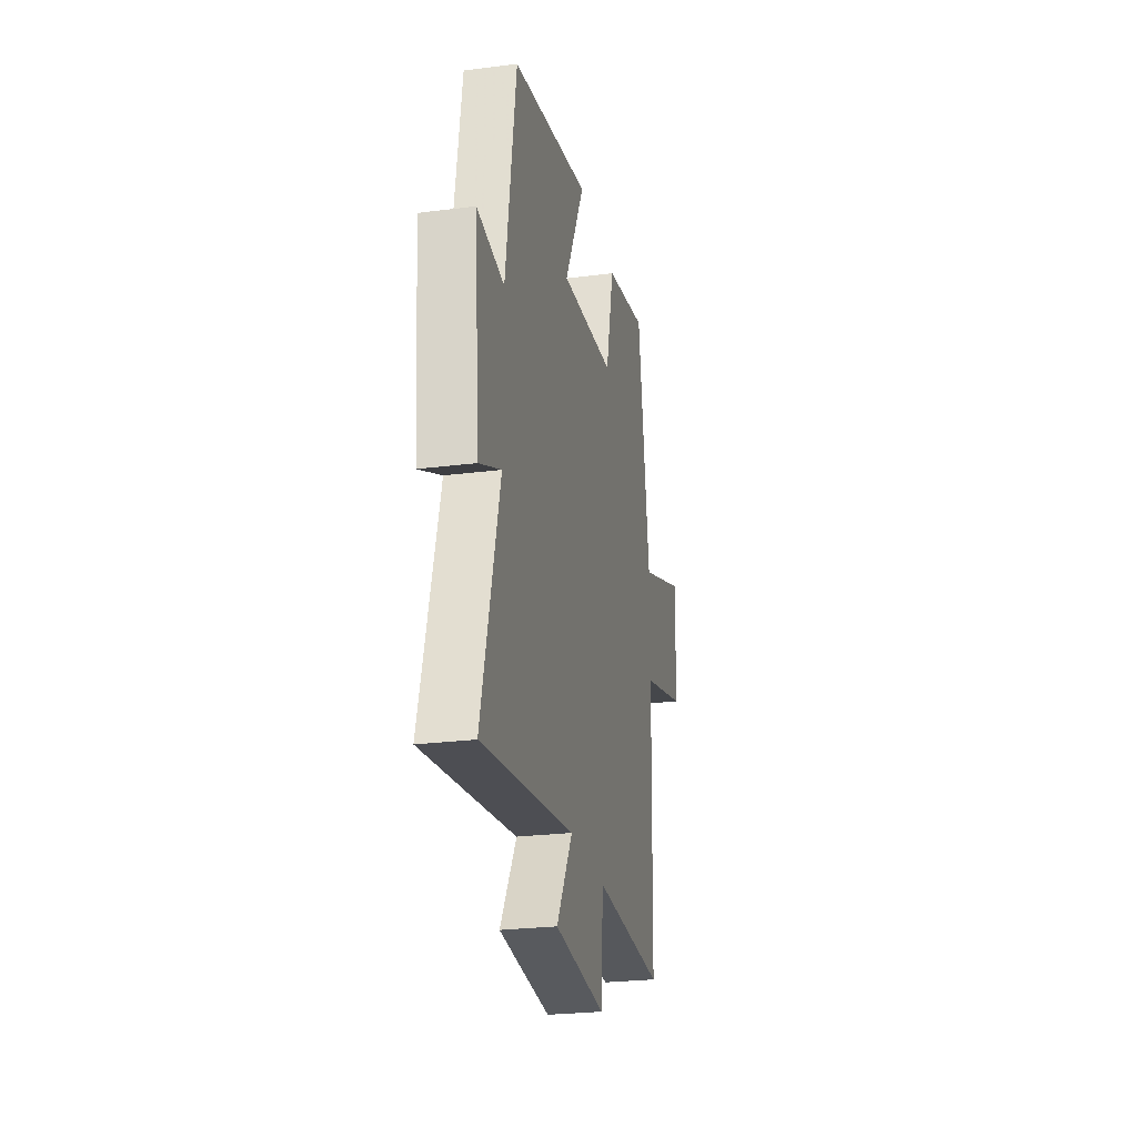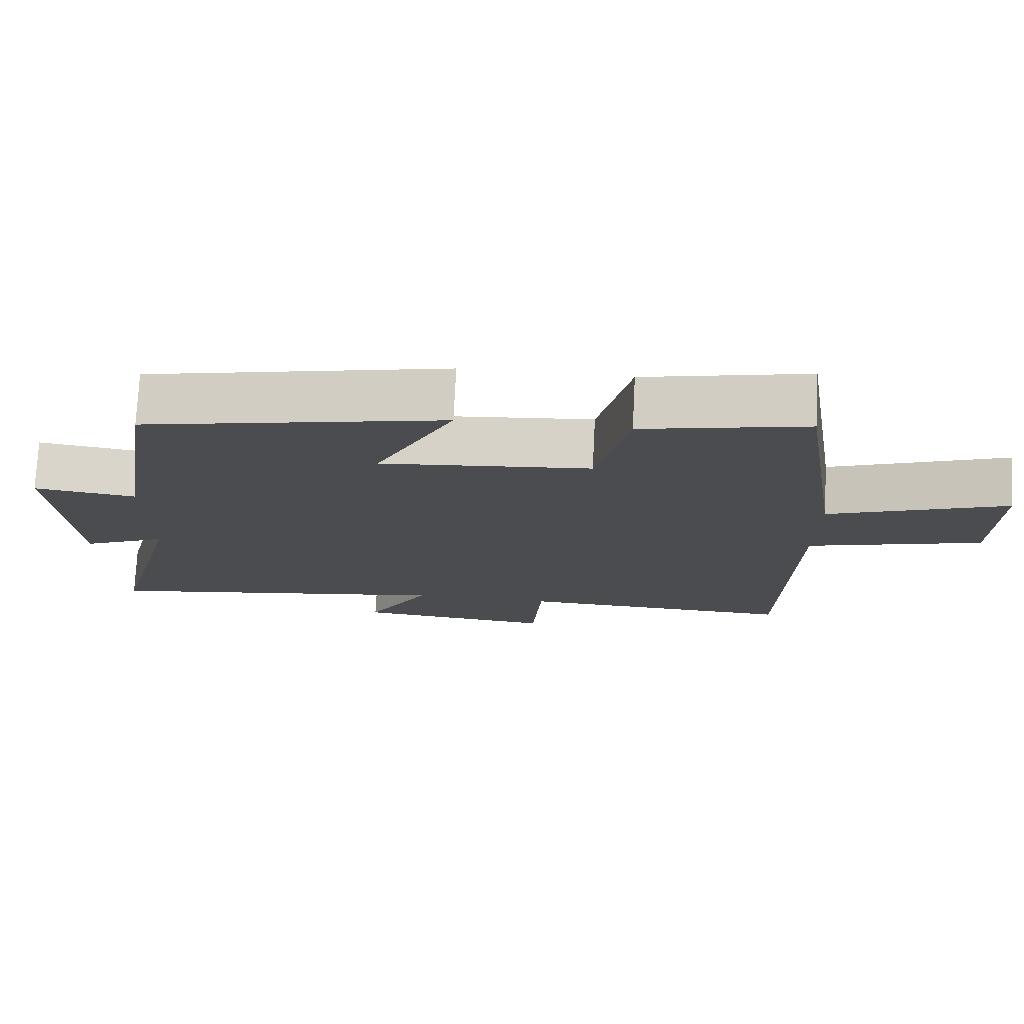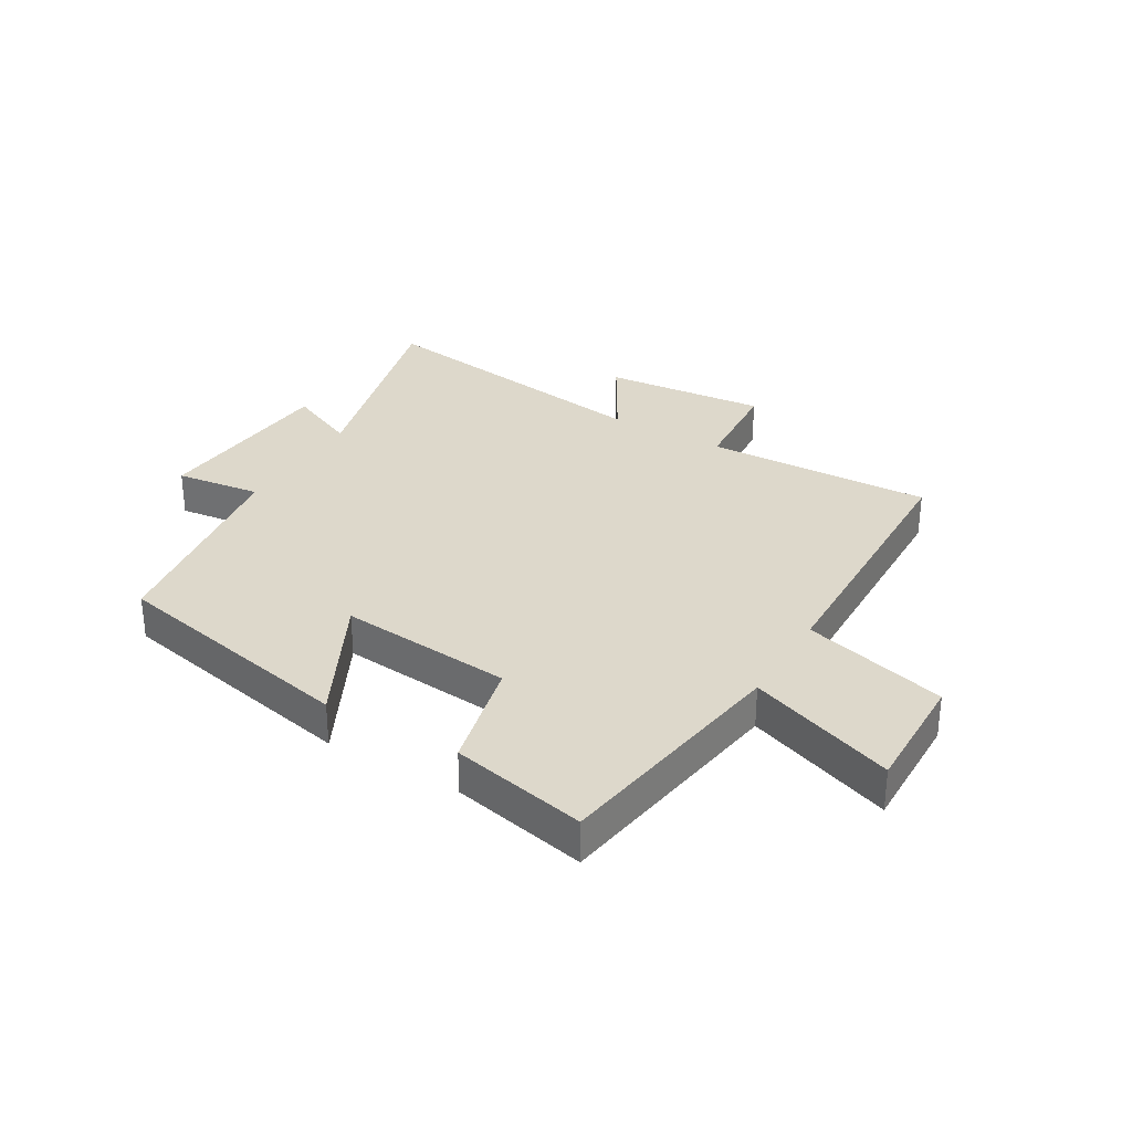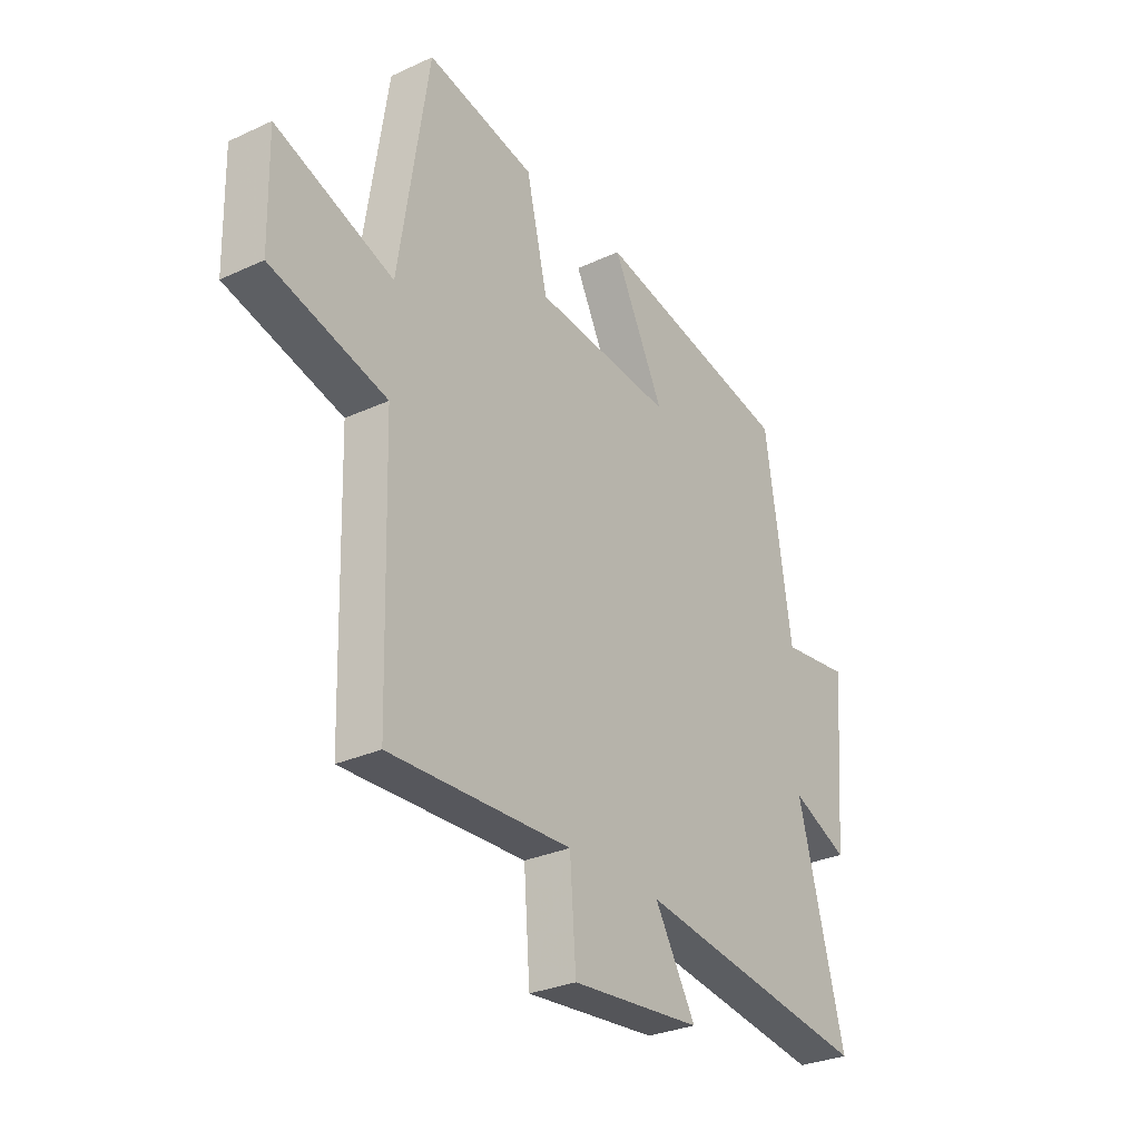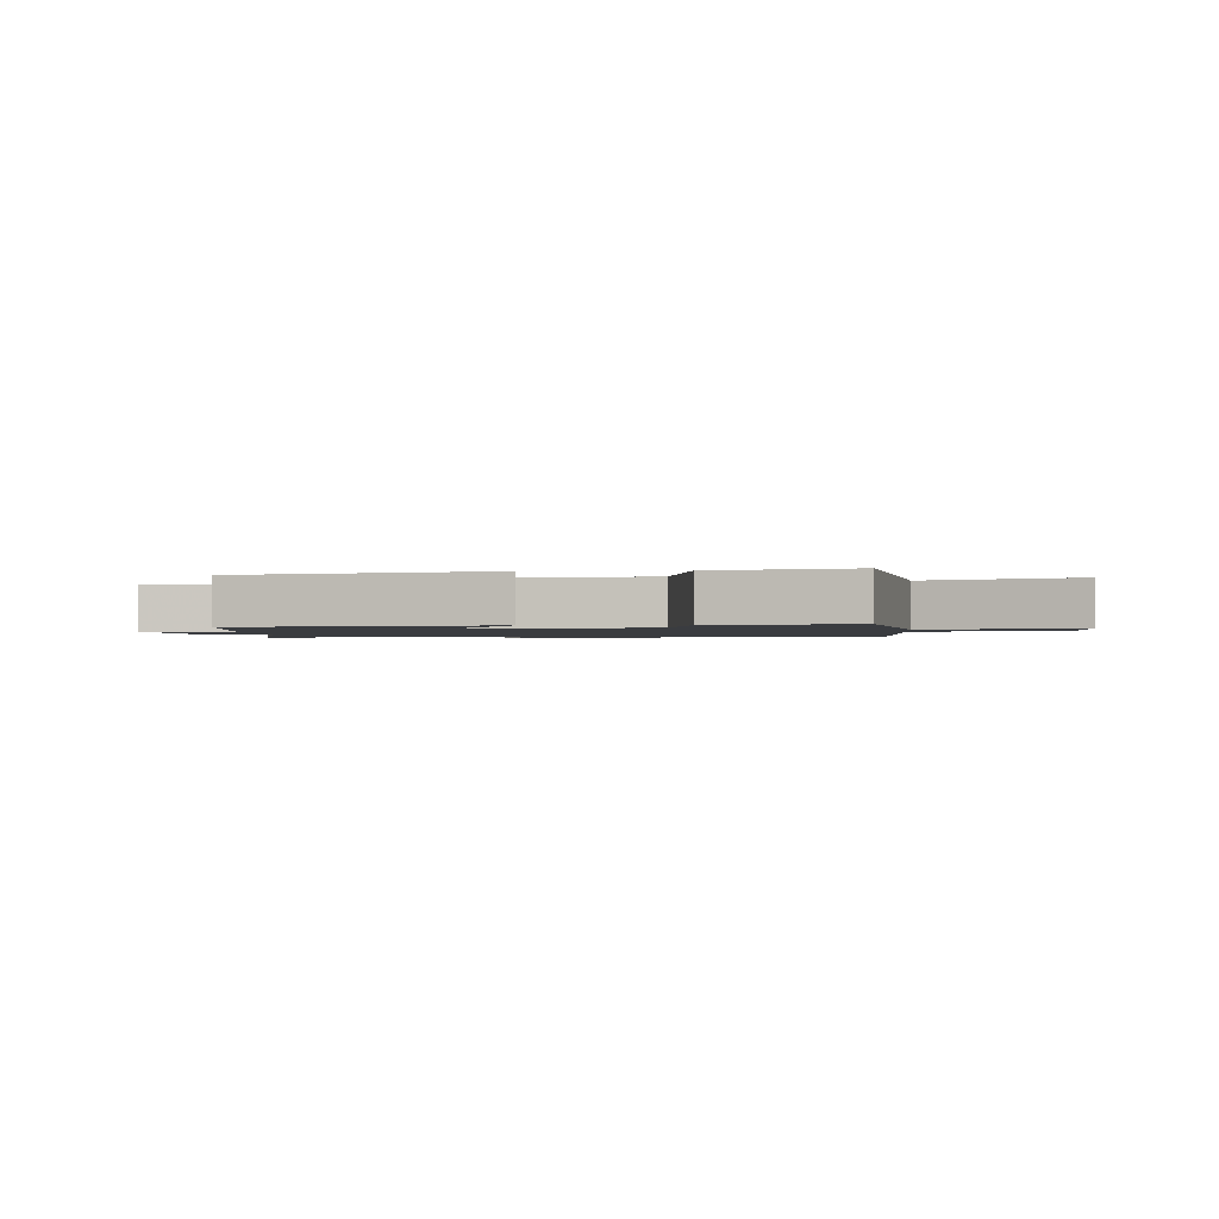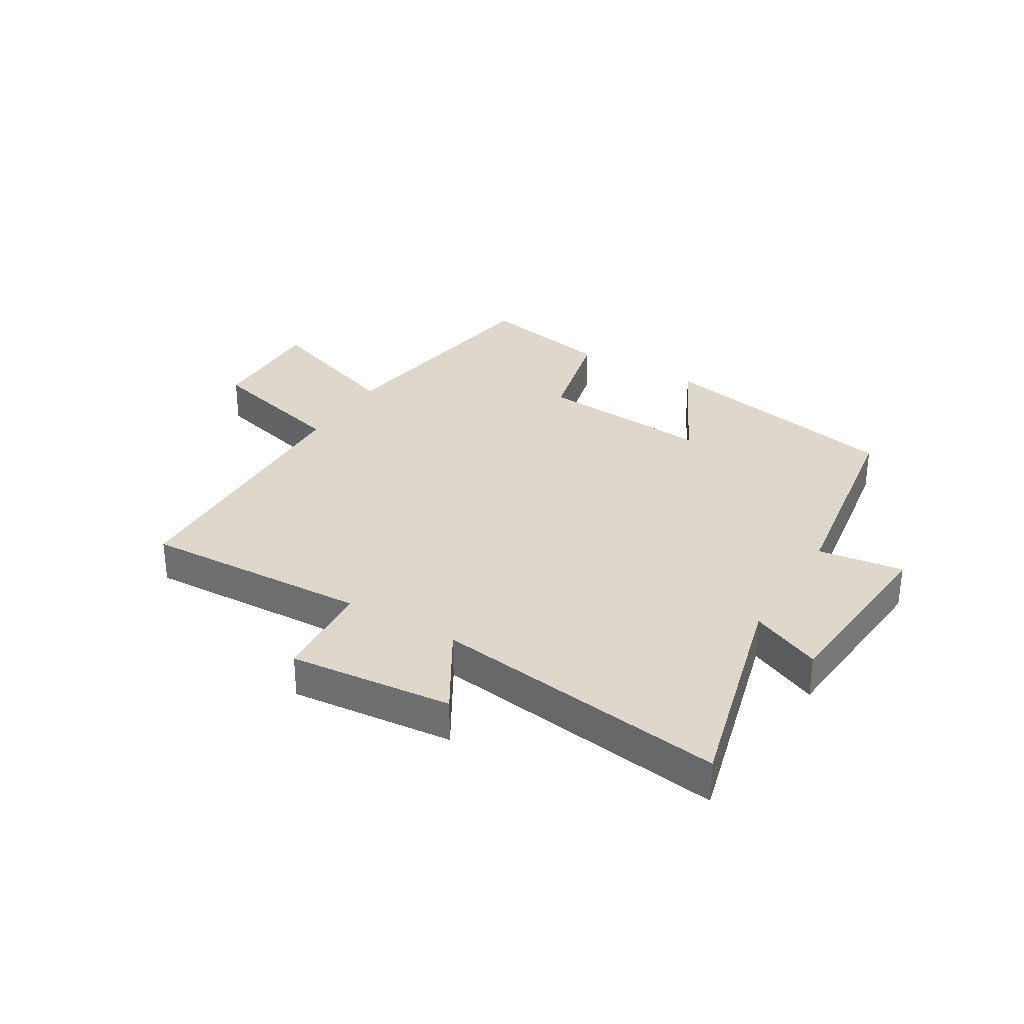
<metadata>
{"format":"obj","ext":"obj","renderer":"f3d","projection":"perspective","resolution":1024,"background":"white","views":[{"elev":-25.6,"azim":-78.4,"up":"+Z"},{"elev":74.8,"azim":2.9,"up":"+Z"},{"elev":31.4,"azim":30.7,"up":"+Y"},{"elev":-29.5,"azim":124.2,"up":"+Z"},{"elev":-1.5,"azim":4.9,"up":"+Y"},{"elev":31.4,"azim":-149.1,"up":"+Y"}]}
</metadata>
<code>
v -0.598 0.07 -0.572
v -0.5 0.07 -0.199
v -0.619 0.07 -0.252
v -0.645 0.07 0.068
v -0.5 0.07 0.049
v -0.444 0.07 0.413
v -0.022 0.07 0.5
v -0.131 0.07 0.285
v 0.163 0.07 0.311
v 0.208 0.07 0.5
v 0.437 0.07 0.548
v 0.5 0.07 0.138
v 0.748 0.07 0.228
v 0.744 0.07 0.022
v 0.5 0.07 -0.044
v 0.487 0.07 -0.515
v 0.103 0.07 -0.5
v 0.09 0.07 -0.674
v -0.186 0.07 -0.648
v -0.099 0.07 -0.5
v -0.598 0 -0.572
v -0.5 0 -0.199
v -0.619 0 -0.252
v -0.645 0 0.068
v -0.5 0 0.049
v -0.444 0 0.413
v -0.022 0 0.5
v -0.131 0 0.285
v 0.163 0 0.311
v 0.208 0 0.5
v 0.437 0 0.548
v 0.5 0 0.138
v 0.748 0 0.228
v 0.744 0 0.022
v 0.5 0 -0.044
v 0.487 0 -0.515
v 0.103 0 -0.5
v 0.09 0 -0.674
v -0.186 0 -0.648
v -0.099 0 -0.5
f 17 18 19 20
f 15 16 17
f 15 17 20
f 12 13 14 15
f 11 12 15
f 10 11 15
f 9 10 15
f 20 1 2
f 15 20 2
f 9 15 2
f 8 9 2
f 7 8 2
f 6 7 2
f 5 6 2
f 2 3 4 5
f 40 39 38 37
f 37 36 35
f 40 37 35
f 35 34 33 32
f 35 32 31
f 35 31 30
f 35 30 29
f 22 21 40
f 22 40 35
f 22 35 29
f 22 29 28
f 22 28 27
f 22 27 26
f 22 26 25
f 25 24 23 22
f 1 21 22 2
f 2 22 23 3
f 3 23 24 4
f 4 24 25 5
f 5 25 26 6
f 6 26 27 7
f 7 27 28 8
f 8 28 29 9
f 9 29 30 10
f 10 30 31 11
f 11 31 32 12
f 12 32 33 13
f 13 33 34 14
f 14 34 35 15
f 15 35 36 16
f 16 36 37 17
f 17 37 38 18
f 18 38 39 19
f 19 39 40 20
f 20 40 21 1

</code>
